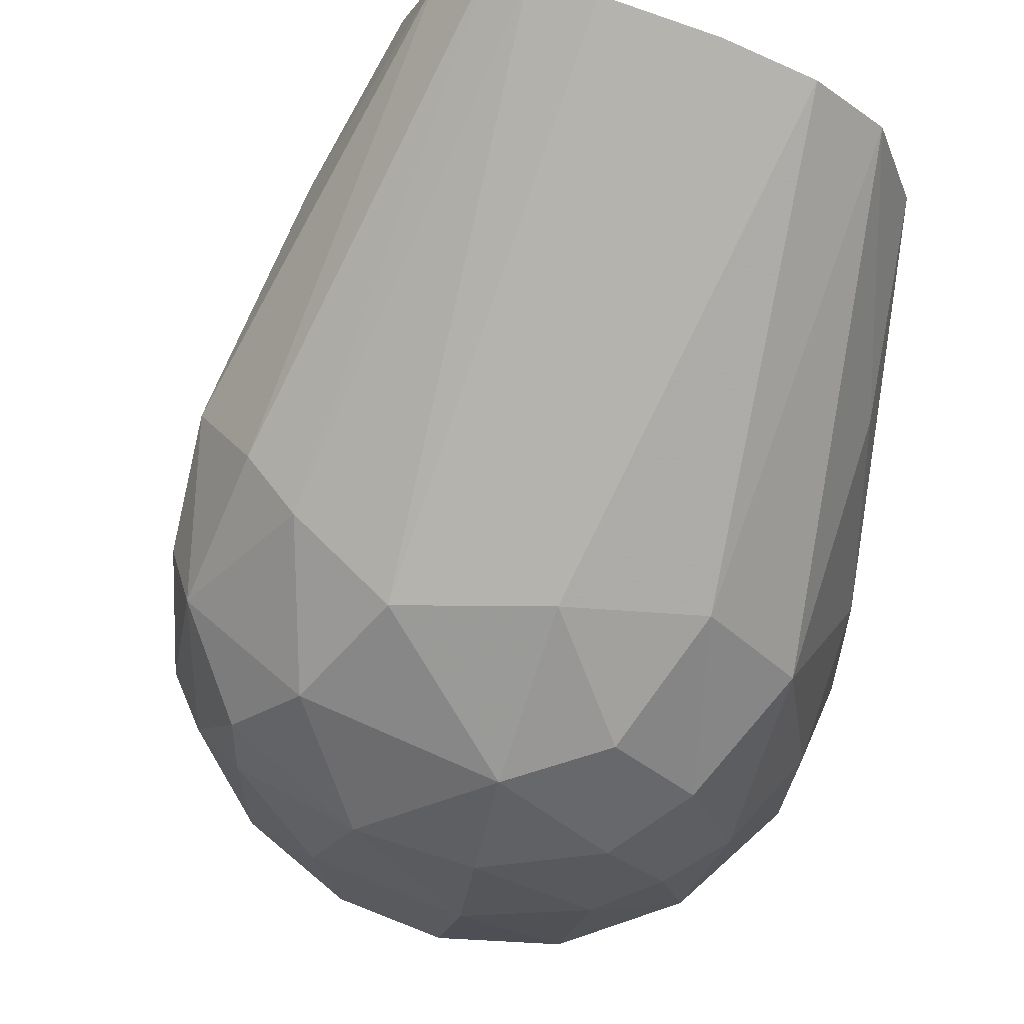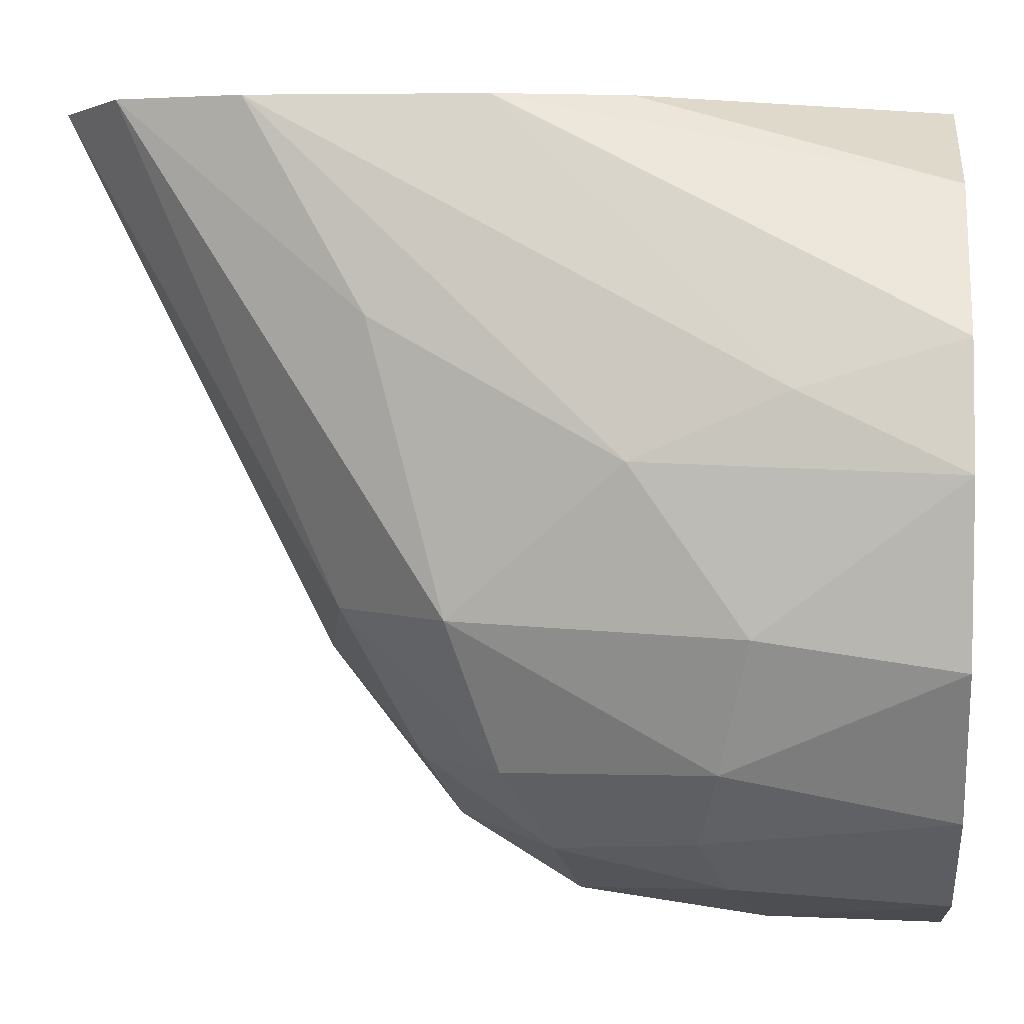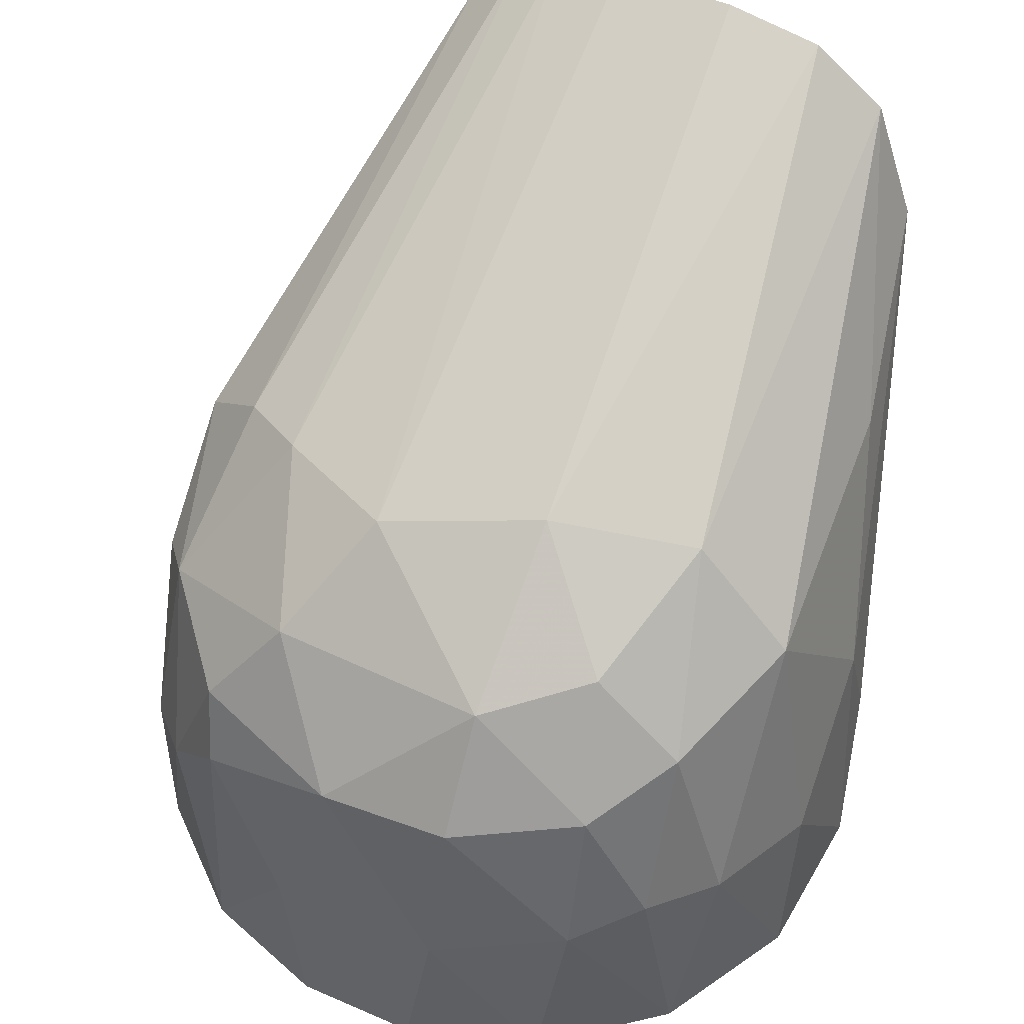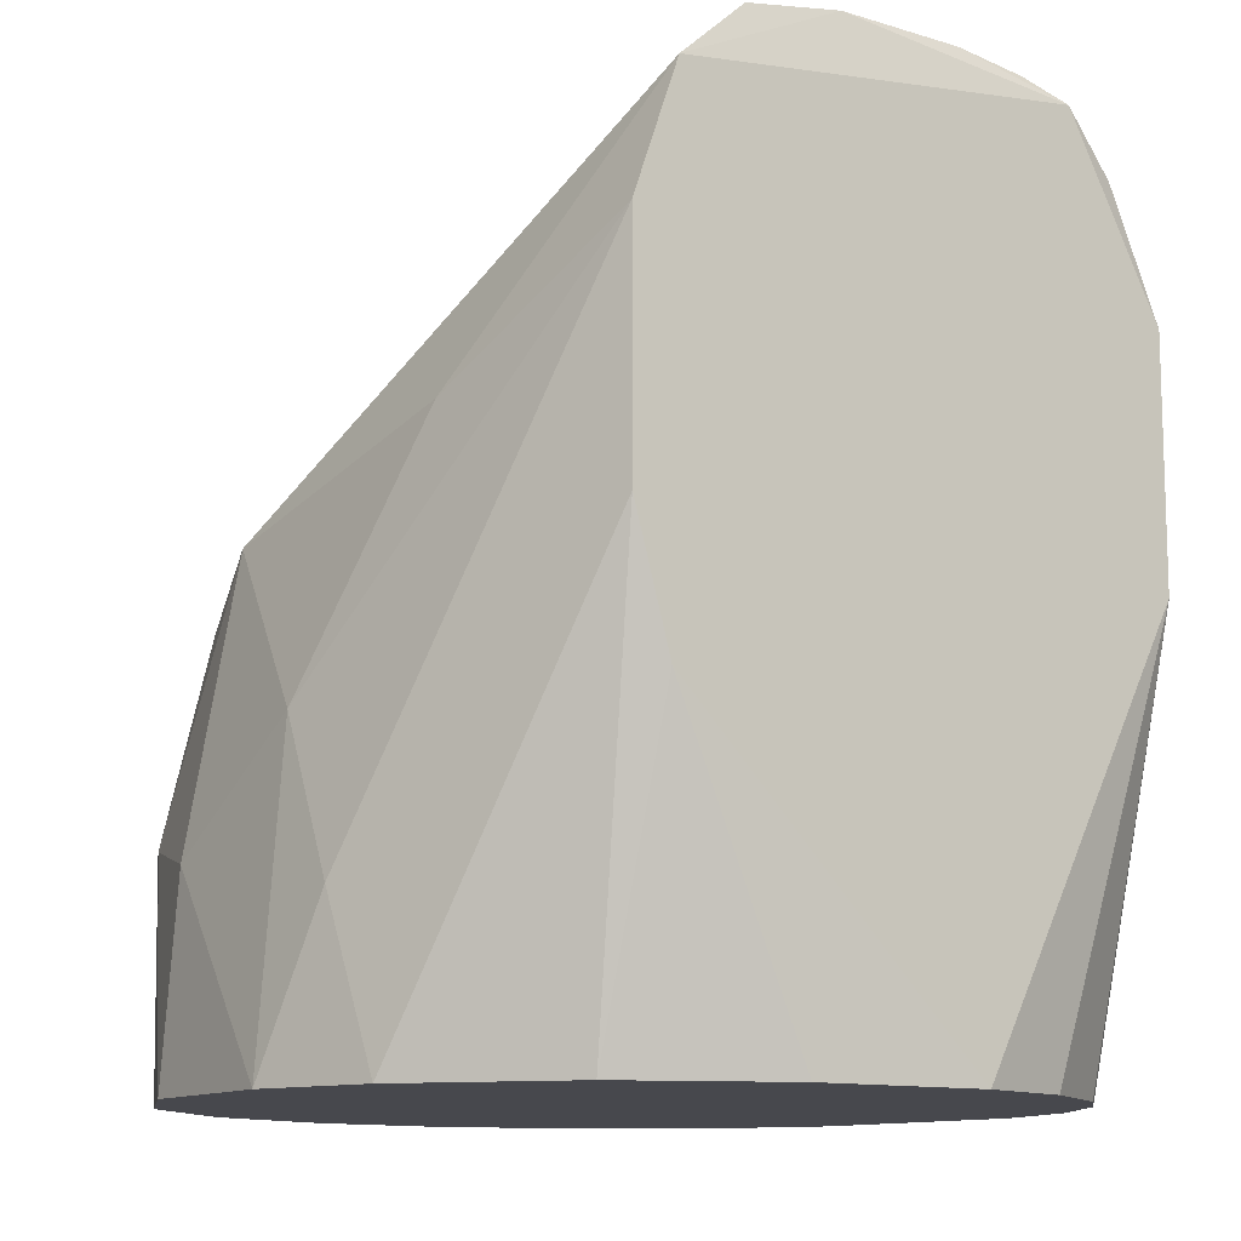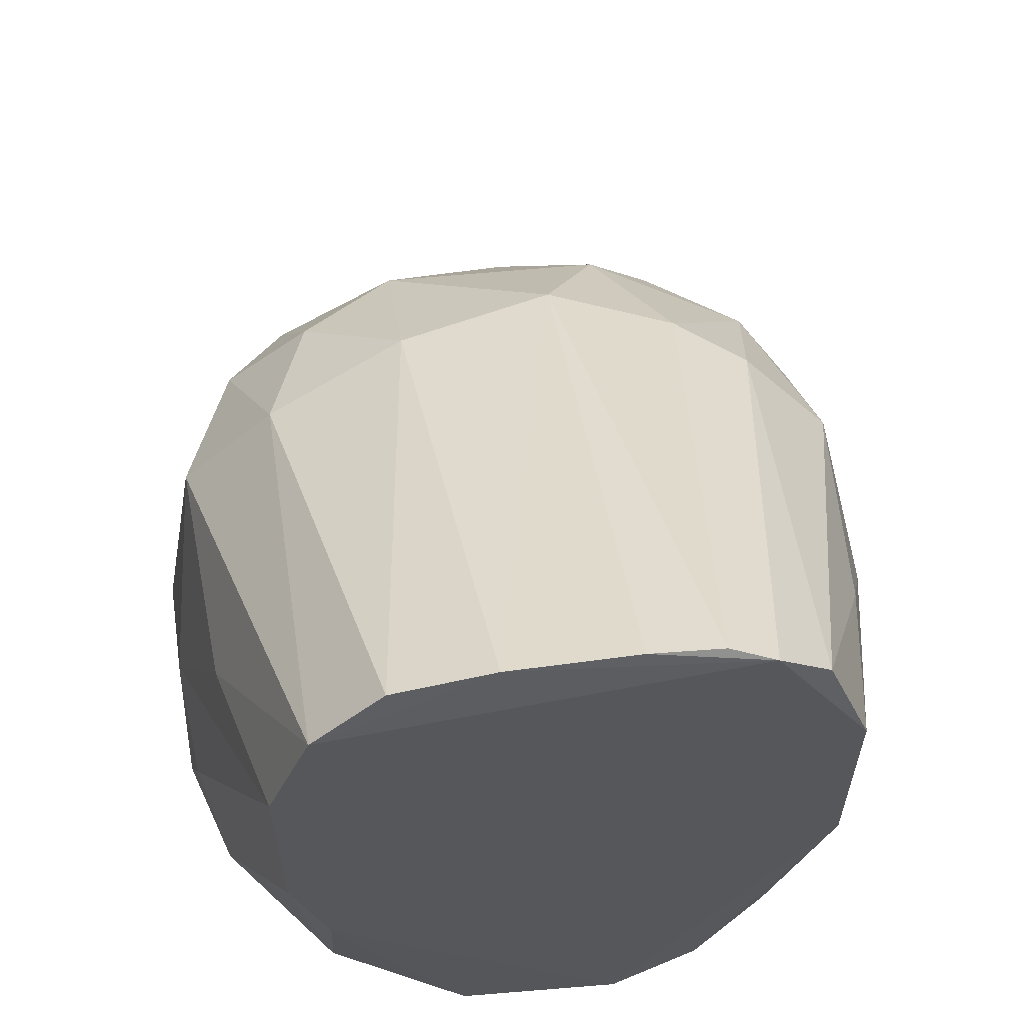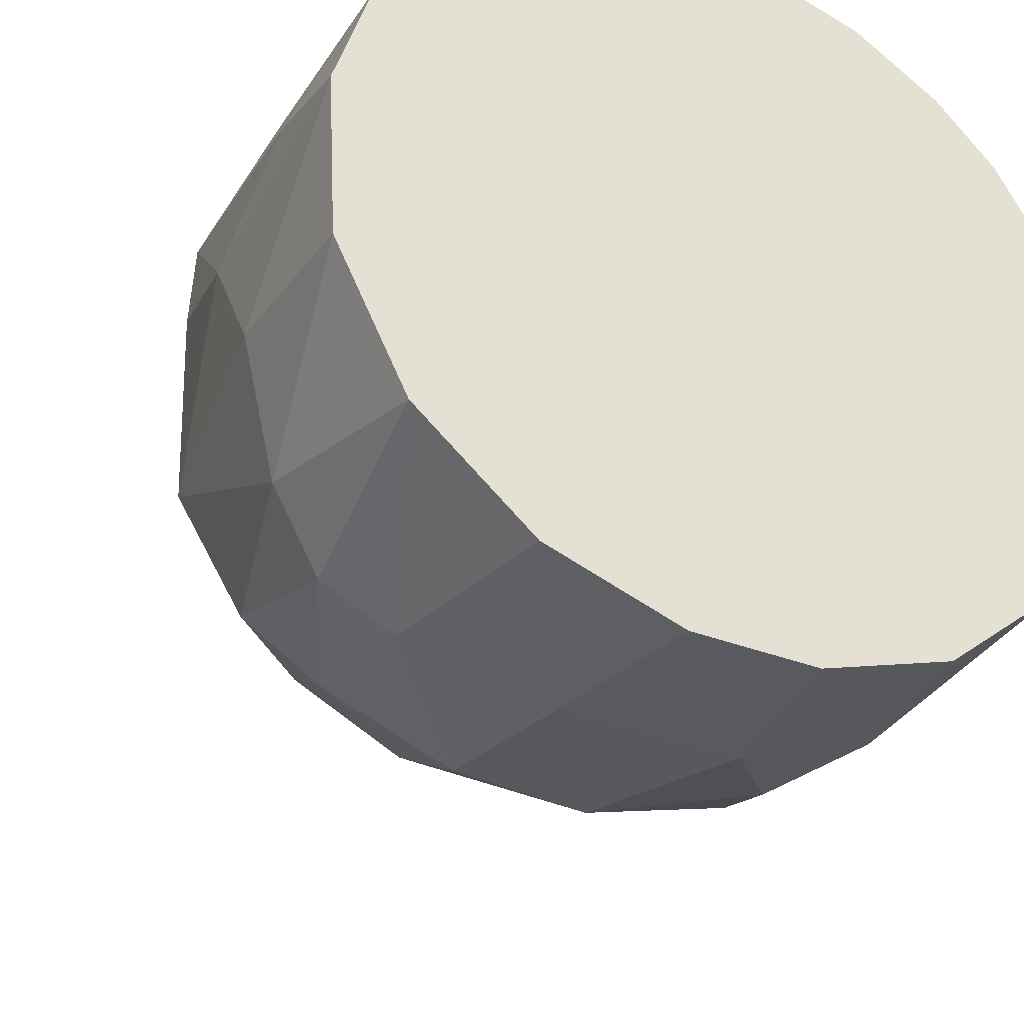
<metadata>
{"format":"obj","ext":"obj","renderer":"f3d","projection":"perspective","resolution":1024,"background":"white","views":[{"elev":71.8,"azim":21.5,"up":"+Z"},{"elev":4.2,"azim":94.9,"up":"+Y"},{"elev":48.8,"azim":25.8,"up":"+Z"},{"elev":-11.9,"azim":143.8,"up":"+Z"},{"elev":61.1,"azim":172.2,"up":"+Z"},{"elev":-34.5,"azim":152.5,"up":"+Y"}]}
</metadata>
<code>
v -0.01895 0.05441 -0.1407
v -0.04425 -0.03537 -0.2318
v -0.04425 -0.03537 -0.2596
v -0.04425 0.03544 -0.2596
v -0.04425 0.03038 -0.1799
v 0.03291 0.05568 -0.1508
v 0.02785 -0.04929 -0.2596
v 0.02785 -0.03031 -0.1901
v -0.03286 0.05441 -0.1509
v 0.0443 -0.03537 -0.2596
v -0.02653 -0.01767 -0.18
v -0.02653 -0.04803 -0.2191
v 0.01393 -0.05056 -0.2103
v 0.01393 -0.04044 -0.1939
v 0.01393 -0.01767 -0.1761
v 0.05062 0.02533 -0.2596
v 0.03164 -0.04677 -0.2305
v 0.03164 -0.0417 -0.2078
v -0.008826 -0.05563 -0.2596
v -0.008826 -0.02526 -0.1799
v -0.008826 0.05441 -0.1395
v -0.008826 0.05568 -0.2596
v -0.03918 0.0557 -0.1686
v -0.03918 0.0557 -0.2014
v -0.02274 0.05188 -0.2596
v -0.0278 -0.04424 -0.2078
v -0.0278 -0.0493 -0.2596
v 0.01266 -0.05435 -0.2356
v 0.05441 -0.01134 -0.2331
v 0.05441 -0.01515 -0.2596
v -0.04678 -0.02273 -0.2065
v -0.05184 -0.02273 -0.2596
v -0.05184 0.01268 -0.2103
v -0.05184 0.02279 -0.2596
v 0.05568 0.008872 -0.2596
v 0.03544 0.0443 -0.2596
v 0.04049 -0.03917 -0.2267
v 0.04049 -0.03031 -0.2014
v -0.005034 -0.05182 -0.2103
v -0.04045 -0.03031 -0.2014
v -0.03539 0.04431 -0.2596
v -0.05564 0.008882 -0.2596
v -0.05436 -0.01387 -0.2381
v -0.05436 -0.002483 -0.2255
v -0.05436 0.01394 -0.2381
v 0.05314 0.01015 -0.2179
v 0.05314 0.019 -0.2381
v 0.04809 -0.01008 -0.1951
v 0.04809 -0.02905 -0.2293
v 0.02279 0.05442 -0.142
v -0.01768 -0.03917 -0.1939
v -0.01263 -0.05435 -0.2356
v -0.04804 -0.005022 -0.1926
v 0.03417 -0.01007 -0.1799
v 0.03417 0.05568 -0.2179
v 0.03923 0.05568 -0.1686
v 0.03923 0.05568 -0.2002
v 0.00887 -0.05563 -0.2596
v 0.00887 0.05441 -0.1395
v -0.03666 -0.01134 -0.1825
v -0.03666 -0.04297 -0.2293
v 0.04556 0.02785 -0.185
v -0.02527 0.05568 -0.1433
v 0.01519 0.05441 -0.2596
f 36 64 55
f 20 21 1
f 28 39 52
f 19 28 52
f 12 27 52
f 27 19 52
f 39 12 52
f 41 24 25
f 22 41 25
f 24 22 25
f 6 63 59
f 63 21 59
f 21 20 59
f 20 15 59
f 15 50 59
f 50 6 59
f 18 38 8
f 14 18 8
f 15 14 8
f 54 15 8
f 38 54 8
f 14 13 18
f 13 17 18
f 56 46 47
f 46 35 47
f 16 57 47
f 35 16 47
f 57 56 47
f 11 20 1
f 63 11 1
f 39 51 26
f 12 39 26
f 64 22 55
f 24 57 55
f 57 36 55
f 22 24 55
f 45 42 44
f 33 45 44
f 42 43 44
f 43 53 44
f 53 33 44
f 23 33 5
f 9 23 5
f 33 53 5
f 53 9 5
f 7 17 28
f 34 24 4
f 24 41 4
f 26 40 61
f 12 26 61
f 27 12 61
f 3 27 61
f 40 2 61
f 2 3 61
f 38 18 37
f 18 17 37
f 10 49 37
f 49 38 37
f 17 10 37
f 51 40 26
f 41 34 4
f 58 7 28
f 21 63 1
f 17 13 28
f 62 48 46
f 36 57 16
f 35 36 16
f 23 24 34
f 41 42 34
f 57 23 56
f 23 6 56
f 6 62 56
f 13 14 39
f 14 51 39
f 14 15 20
f 51 14 20
f 11 51 20
f 29 35 46
f 36 22 64
f 6 50 54
f 38 48 54
f 48 6 54
f 57 24 23
f 31 53 43
f 22 42 41
f 62 6 48
f 42 19 3
f 58 35 10
f 35 22 36
f 58 22 35
f 22 19 42
f 13 39 28
f 50 15 54
f 48 29 46
f 58 19 22
f 3 2 32
f 19 58 28
f 23 34 45
f 34 42 45
f 33 23 45
f 10 17 7
f 58 10 7
f 2 43 32
f 56 62 46
f 43 42 32
f 42 3 32
f 29 49 30
f 35 29 30
f 10 35 30
f 49 10 30
f 40 31 2
f 51 11 40
f 53 31 40
f 23 9 63
f 6 23 63
f 3 19 27
f 29 48 49
f 48 38 49
f 40 11 60
f 53 40 60
f 11 63 60
f 63 9 60
f 31 43 2
f 9 53 60

</code>
